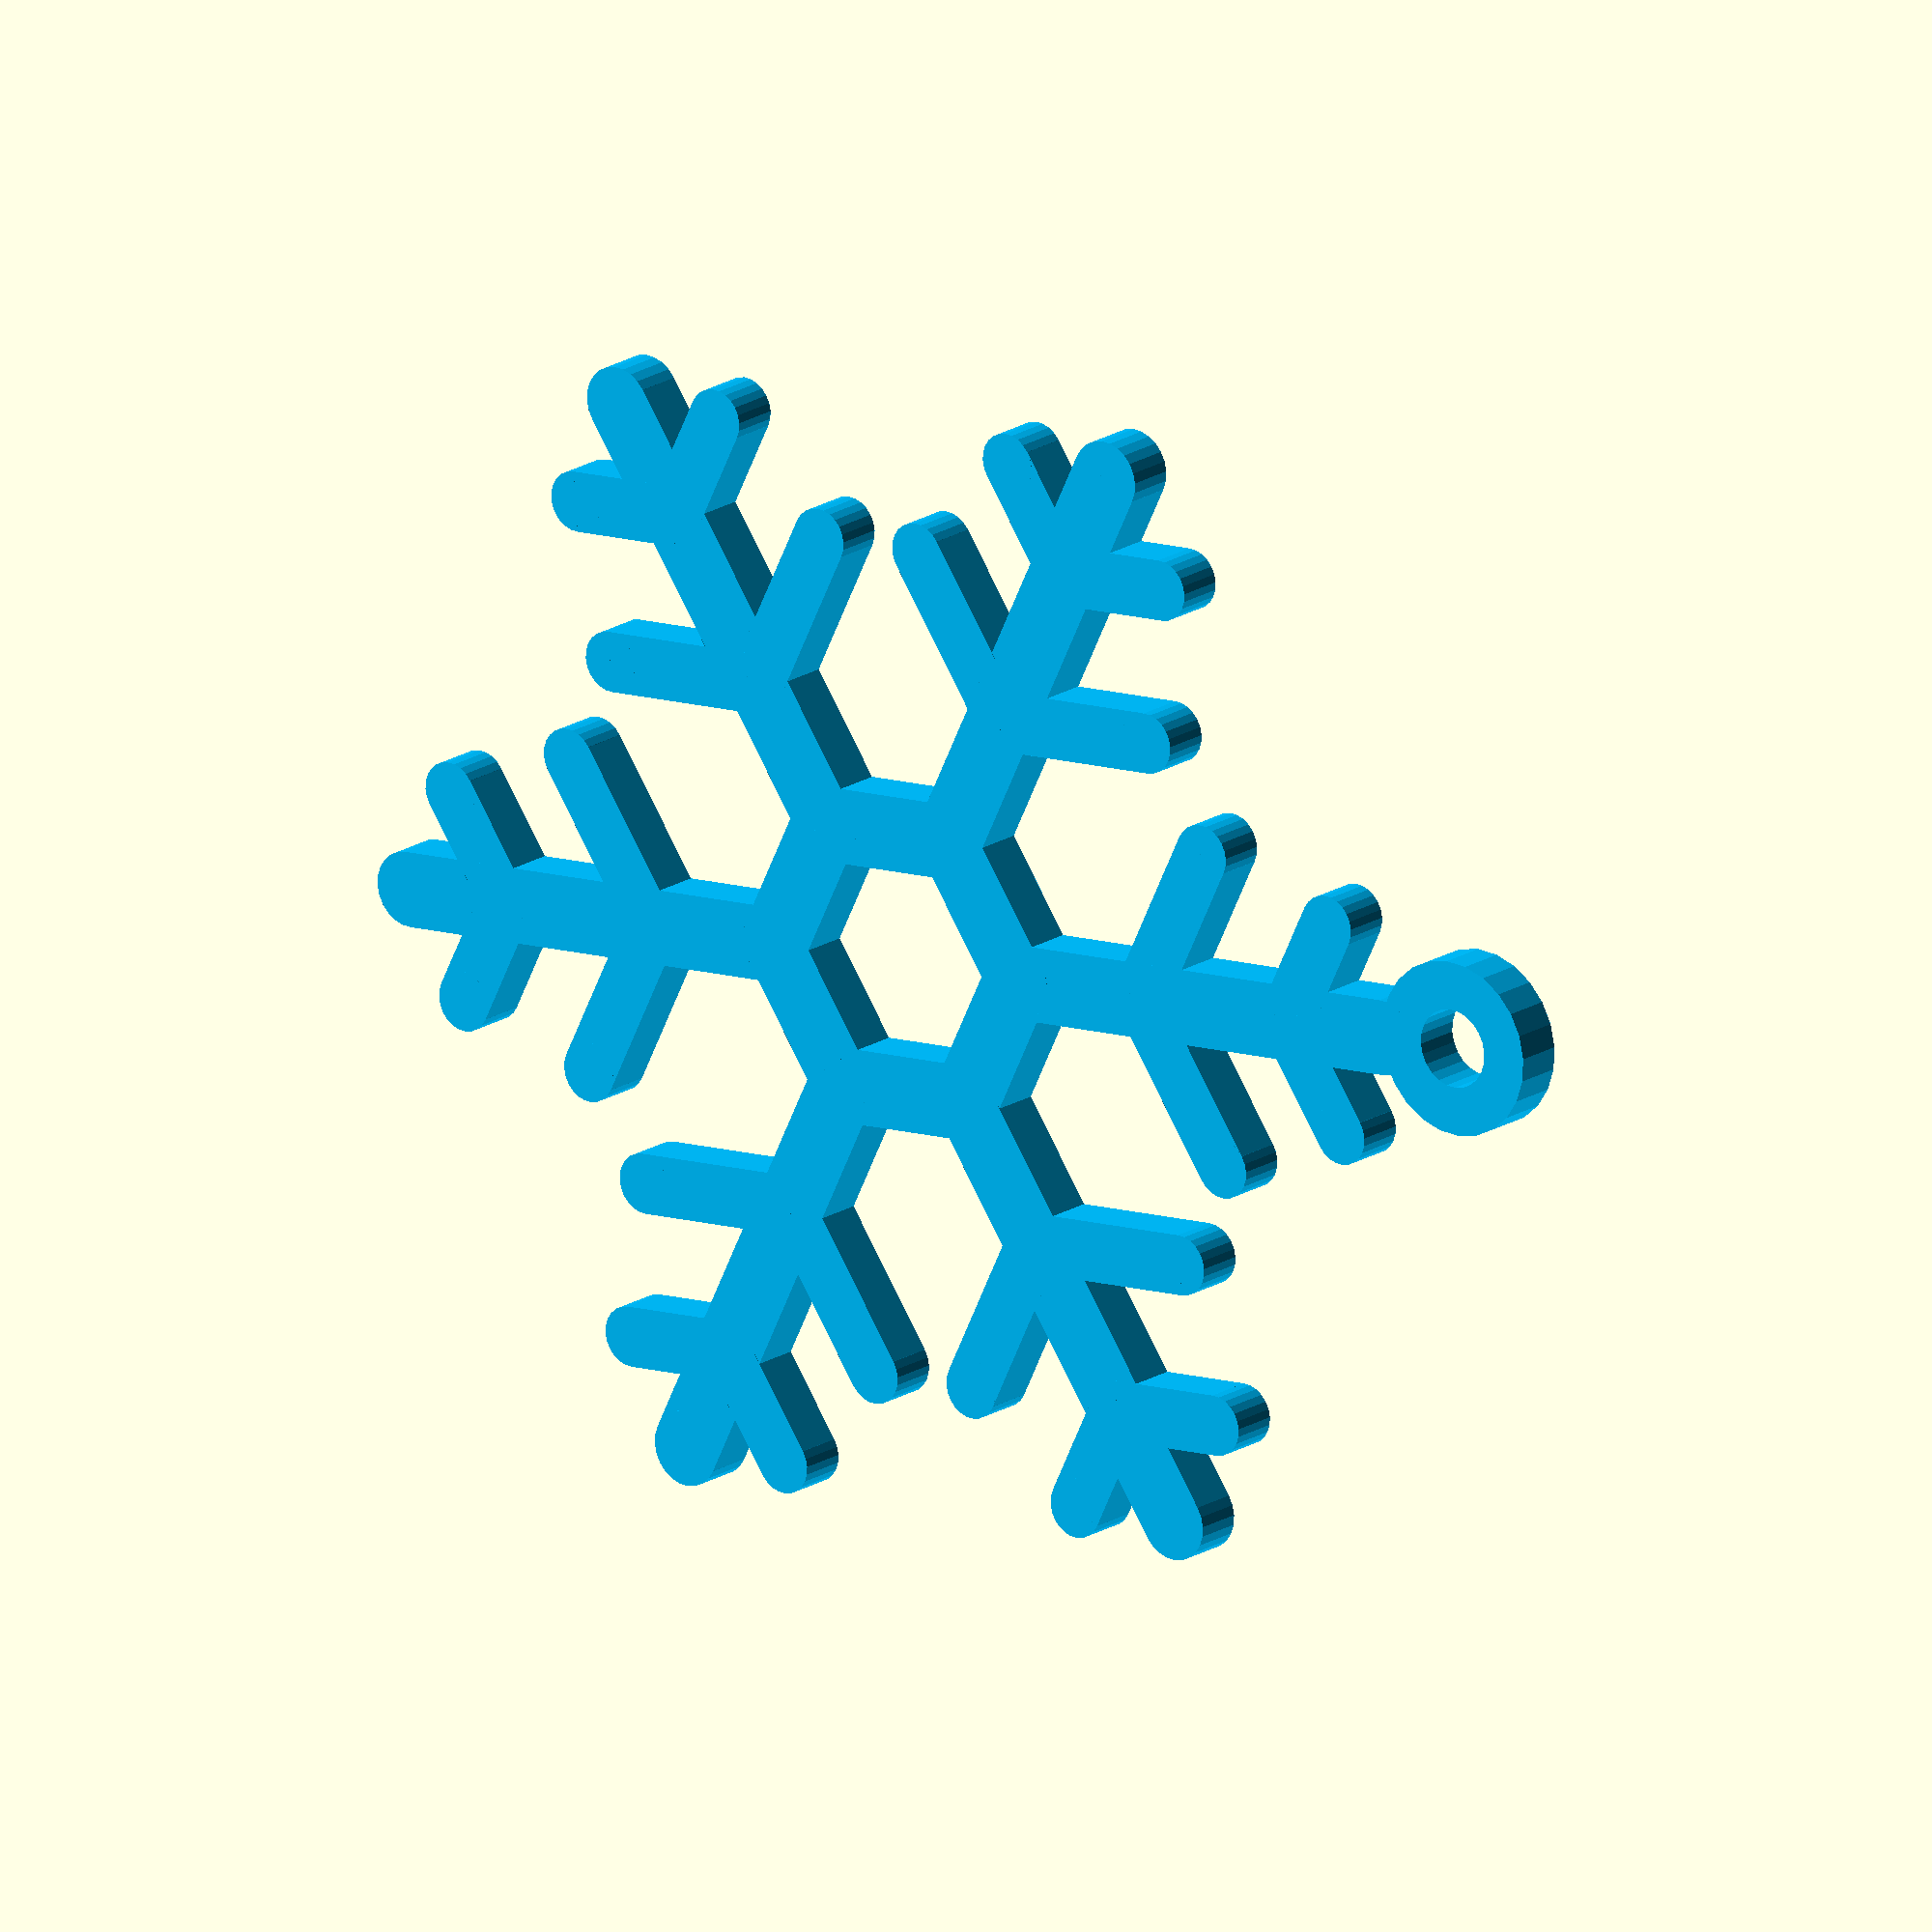
<openscad>
// snowflake 3
// @author Ilya Protasov

/* TODO
? fix central figure for branch_count
? hole hanger type
*/

/* [Base] */
height = 3.2;
radius = 40;
hanger_type = "ring";// [ring, slot ,none]
// only for slot hanger type
slot_rounded = true;

/* [Extended coefficients] */
// coefficient of radius for central (main) branch thickness
central_thickness_coef = 0.125; // [0:0.001:0.300]
central_branch_start_coef = 0.25; // [0:0.001:1]

middle_branch_start_coef = 0.5; // [0:0.001:1]
middle_branch_length_coef = 0.3; // [0:0.001:1]
middle_thickness_coef = 0.100; // [0:0.001:0.300]

outer_branch_start_coef = 0.8; // [0:0.001:1]
outer_branch_length_coef = 0.2; // [0:0.001:1]
outer_thickness_coef = 0.100; // [0:0.001:0.300]

// (for ring type hanger only)
ring_inner_radius_coef = 0.065; // [0:0.001:0.300]
// difference between outer and inner radius (for ring type hanger only)
ring_thick_coef = 0.080; // [0:0.001:0.300]

slot_start_coef = 0.95; // [0:0.01:1.000]
// slot thickness coeficient from snowflake height
slot_thick_coef = 0.100; // [0:0.001:2.200]
// slot height coeficient from snowflake height
slot_height_coef = 0.300; // [0:0.001:0.500]
// change it only if slot intersects main sub branches
slot_length_coef = 1.010; // [1.010:0.001:5.000]

/* [Quality ] */
//count of segments in arcs https://en.wikibooks.org/wiki/OpenSCAD_User_Manual/Other_Language_Features#$fa,_$fs_and_$fn
$fn = 24;

/* [Hidden]  */
branch_count = 6;

thickMain = radius * central_thickness_coef;
middleThick = radius * middle_thickness_coef;
outerThick = radius * outer_thickness_coef;

module branchMain() {
    centralAngle = 120;//360 / branch_count * 2;
    lenHex = radius * central_branch_start_coef;
    middleStart = radius * middle_branch_start_coef;
    outerStart = radius * outer_branch_start_coef;

    //central hexagon
    translate([0, lenHex, 0]) rotate([0, 0, centralAngle]) branch2(thickMain, lenHex);

    //central branch
    translate([0, lenHex, 0]) branch2(thickMain, radius-lenHex);

    //middle branchs
    translate([0, middleStart, 0]) rotate([0, 0, 60]) branch2(middleThick, radius * middle_branch_length_coef);
    translate([0, middleStart, 0]) rotate([0, 0, -60]) branch2(middleThick, radius * middle_branch_length_coef);

    //outer branchs
    translate([0, outerStart, 0]) rotate([0, 0, 60]) branch2(outerThick, radius * outer_branch_length_coef);
    translate([0, outerStart, 0]) rotate([0, 0, -60]) branch2(outerThick, radius * outer_branch_length_coef);
}

module branch2(thick, length) {
    translate([-thick/2, 0, 0]) cube([thick, length, height], false);
    translate([0, length, 0]) cylinder(height, thick/2, thick/2, false);
}

module ring(height, outerR, innerR) {
    difference() {
        cylinder(height, outerR, outerR, true);
        cylinder(height * 2, innerR, innerR, true);
    }
}

module slot(length, thick, height, rounded = true) {
    if (rounded) {
        rotate([0, 90, 0]) {
            translate([0, thick/2 - height/2, 0])
                cylinder(length, height/2, height/2, true);
            translate([0, -thick/2 + height/2, 0])
                cylinder(length, height/2, height/2, true);
        }
    }

    cube([length,
          thick - height * (rounded ? 1 : 0),
          height], true);

}

module snowflake3(branchCount) {
    angle = 360 / branchCount;
    ringInnerRadius = radius * ring_inner_radius_coef;
    ringThick = radius * ring_thick_coef;
    difference() {
        union() {
            for (i=[0:branchCount-1]) {
                rotate([0, 0, i * angle]) branchMain();
            }
        }
        if (hanger_type == "slot") {
            translate([0, radius * slot_start_coef, height/2])
                slot(radius * central_thickness_coef * slot_length_coef,
                    radius * slot_thick_coef,
                    height * slot_height_coef,
                    rounded = slot_rounded);
            }
        // hole for spinner
        //translate([0, 0, height/2])
            //for d 3.88 r=2.1
            //cylinder(h=height*2, r=2, center=true);
    }
    if (hanger_type == "ring") {
        translate([0, radius + ringInnerRadius + ringThick, height/2])
            ring(height = height,
                 outerR = ringInnerRadius + ringThick,
                 innerR = ringInnerRadius );
    }


}

//projection()
color("DeepSkyBlue") snowflake3(branch_count);

</openscad>
<views>
elev=161.8 azim=265.4 roll=141.3 proj=o view=solid
</views>
